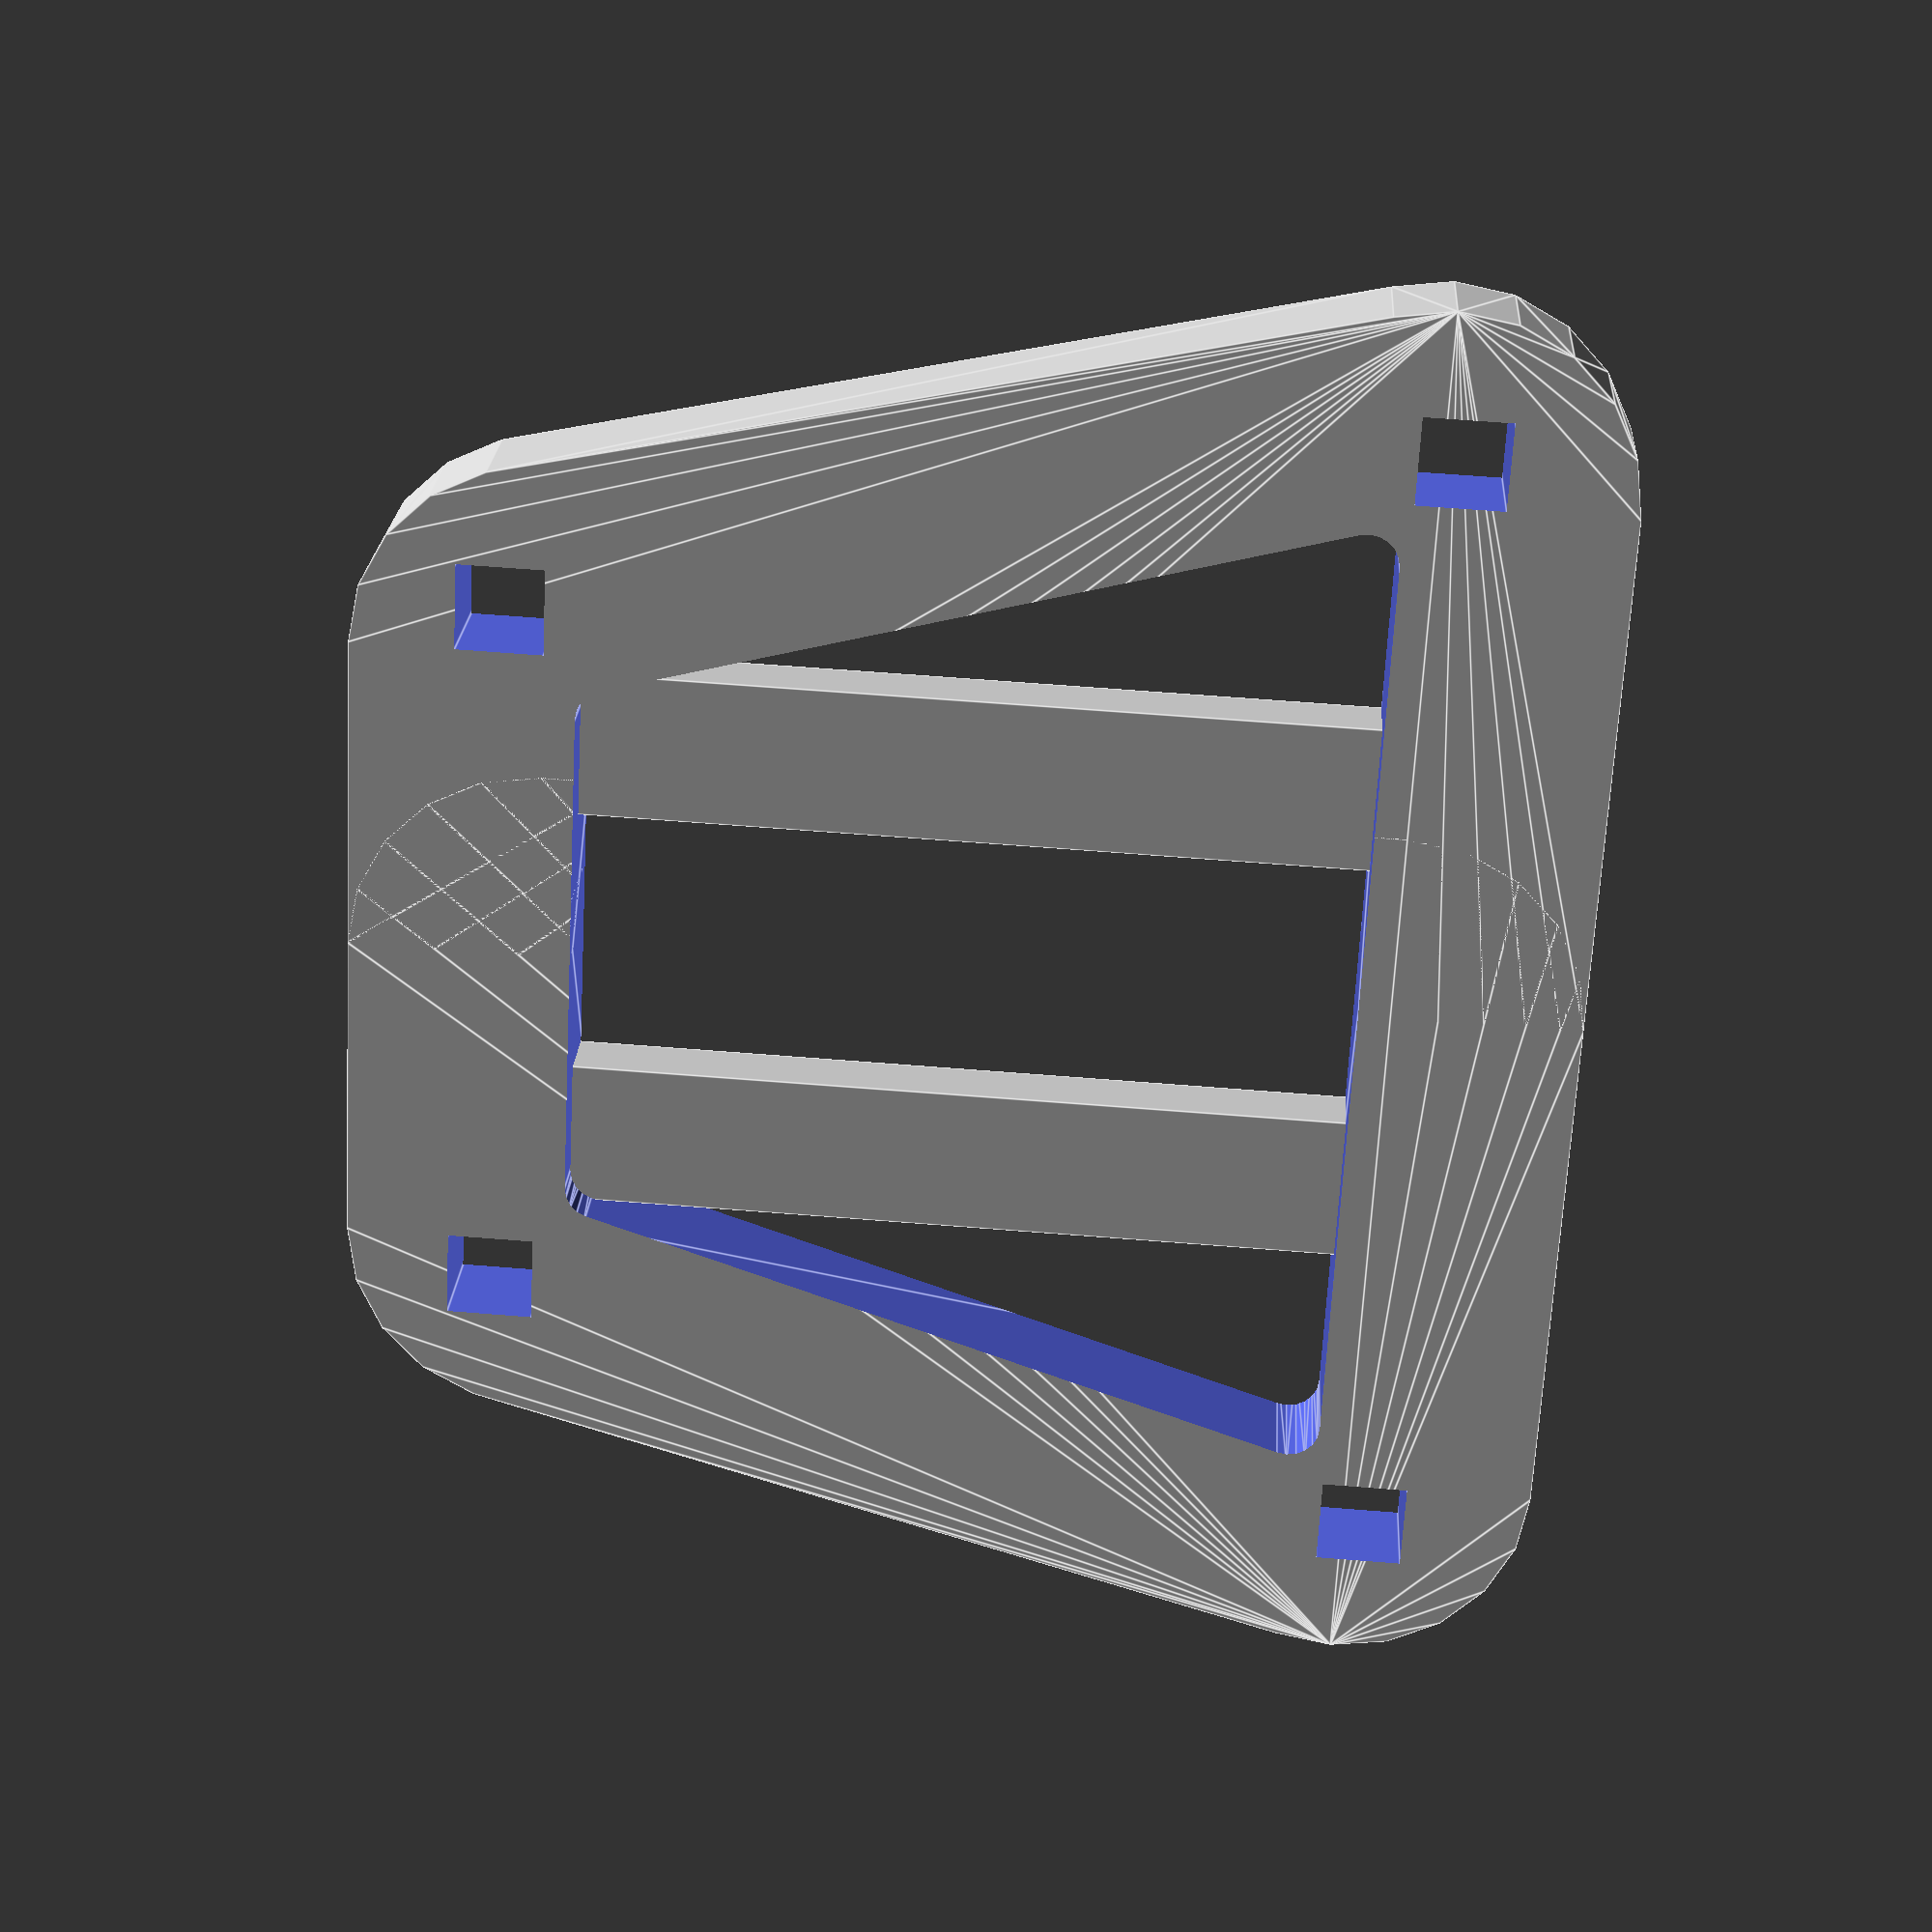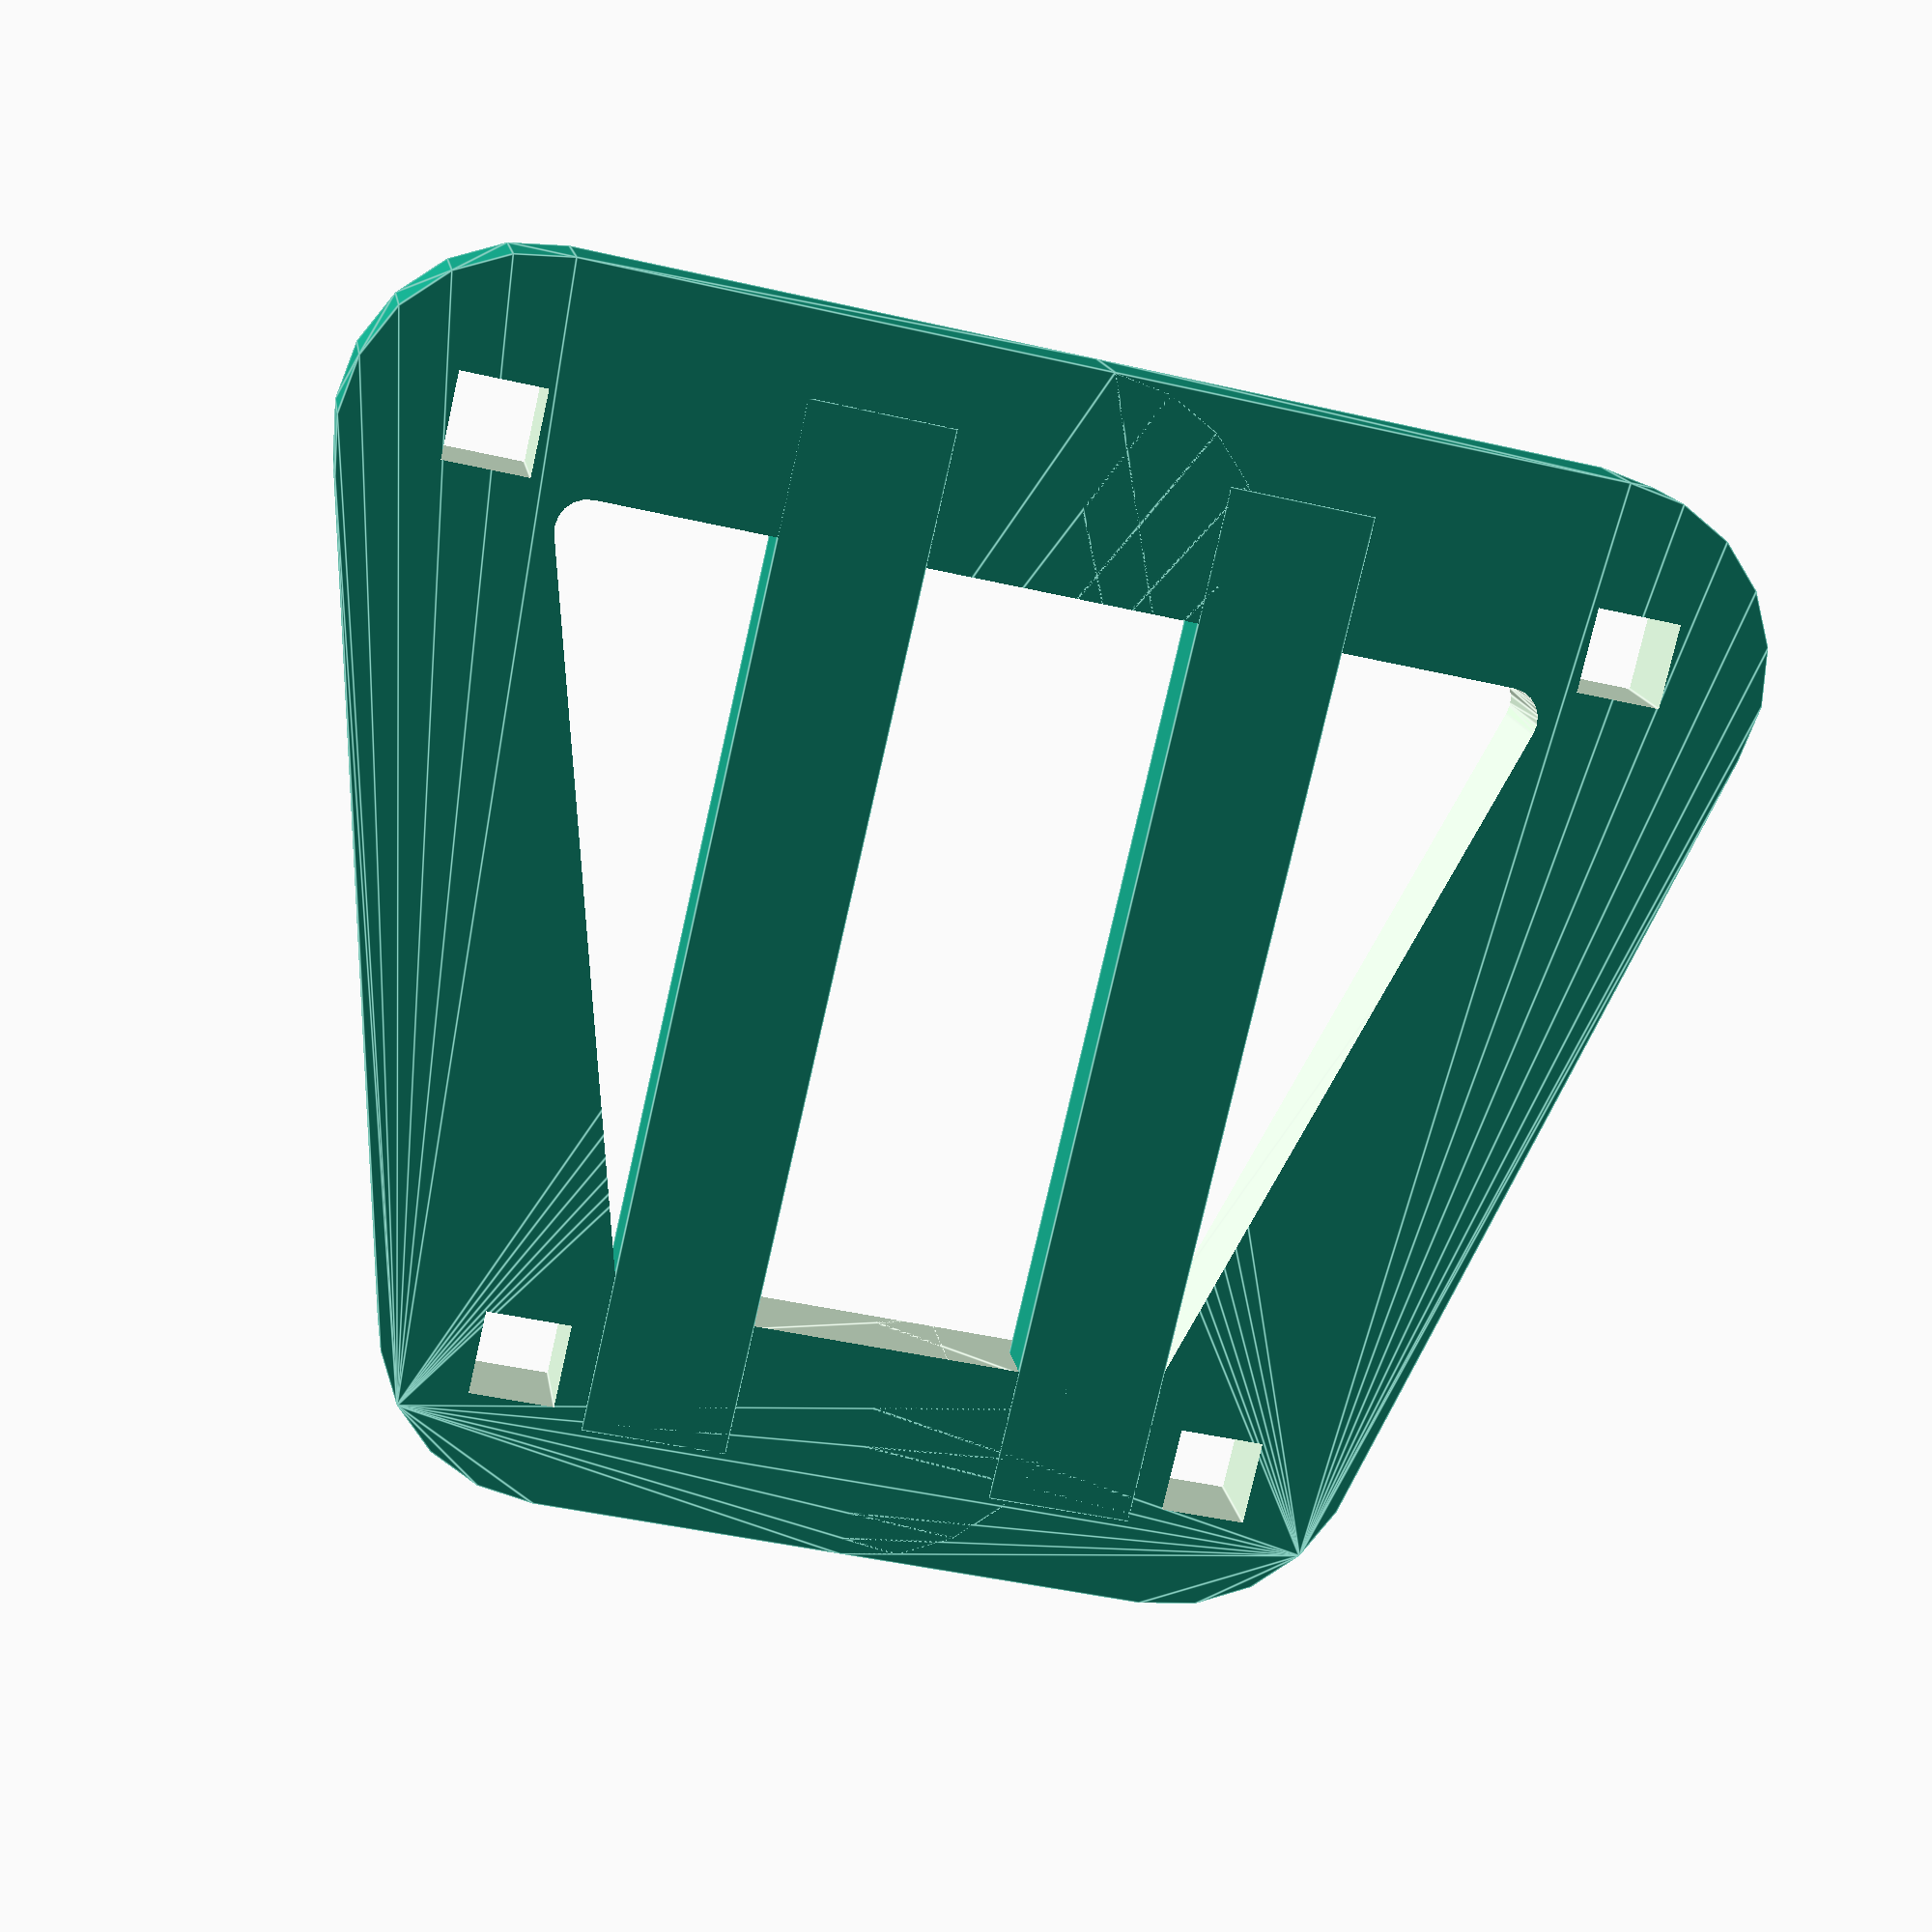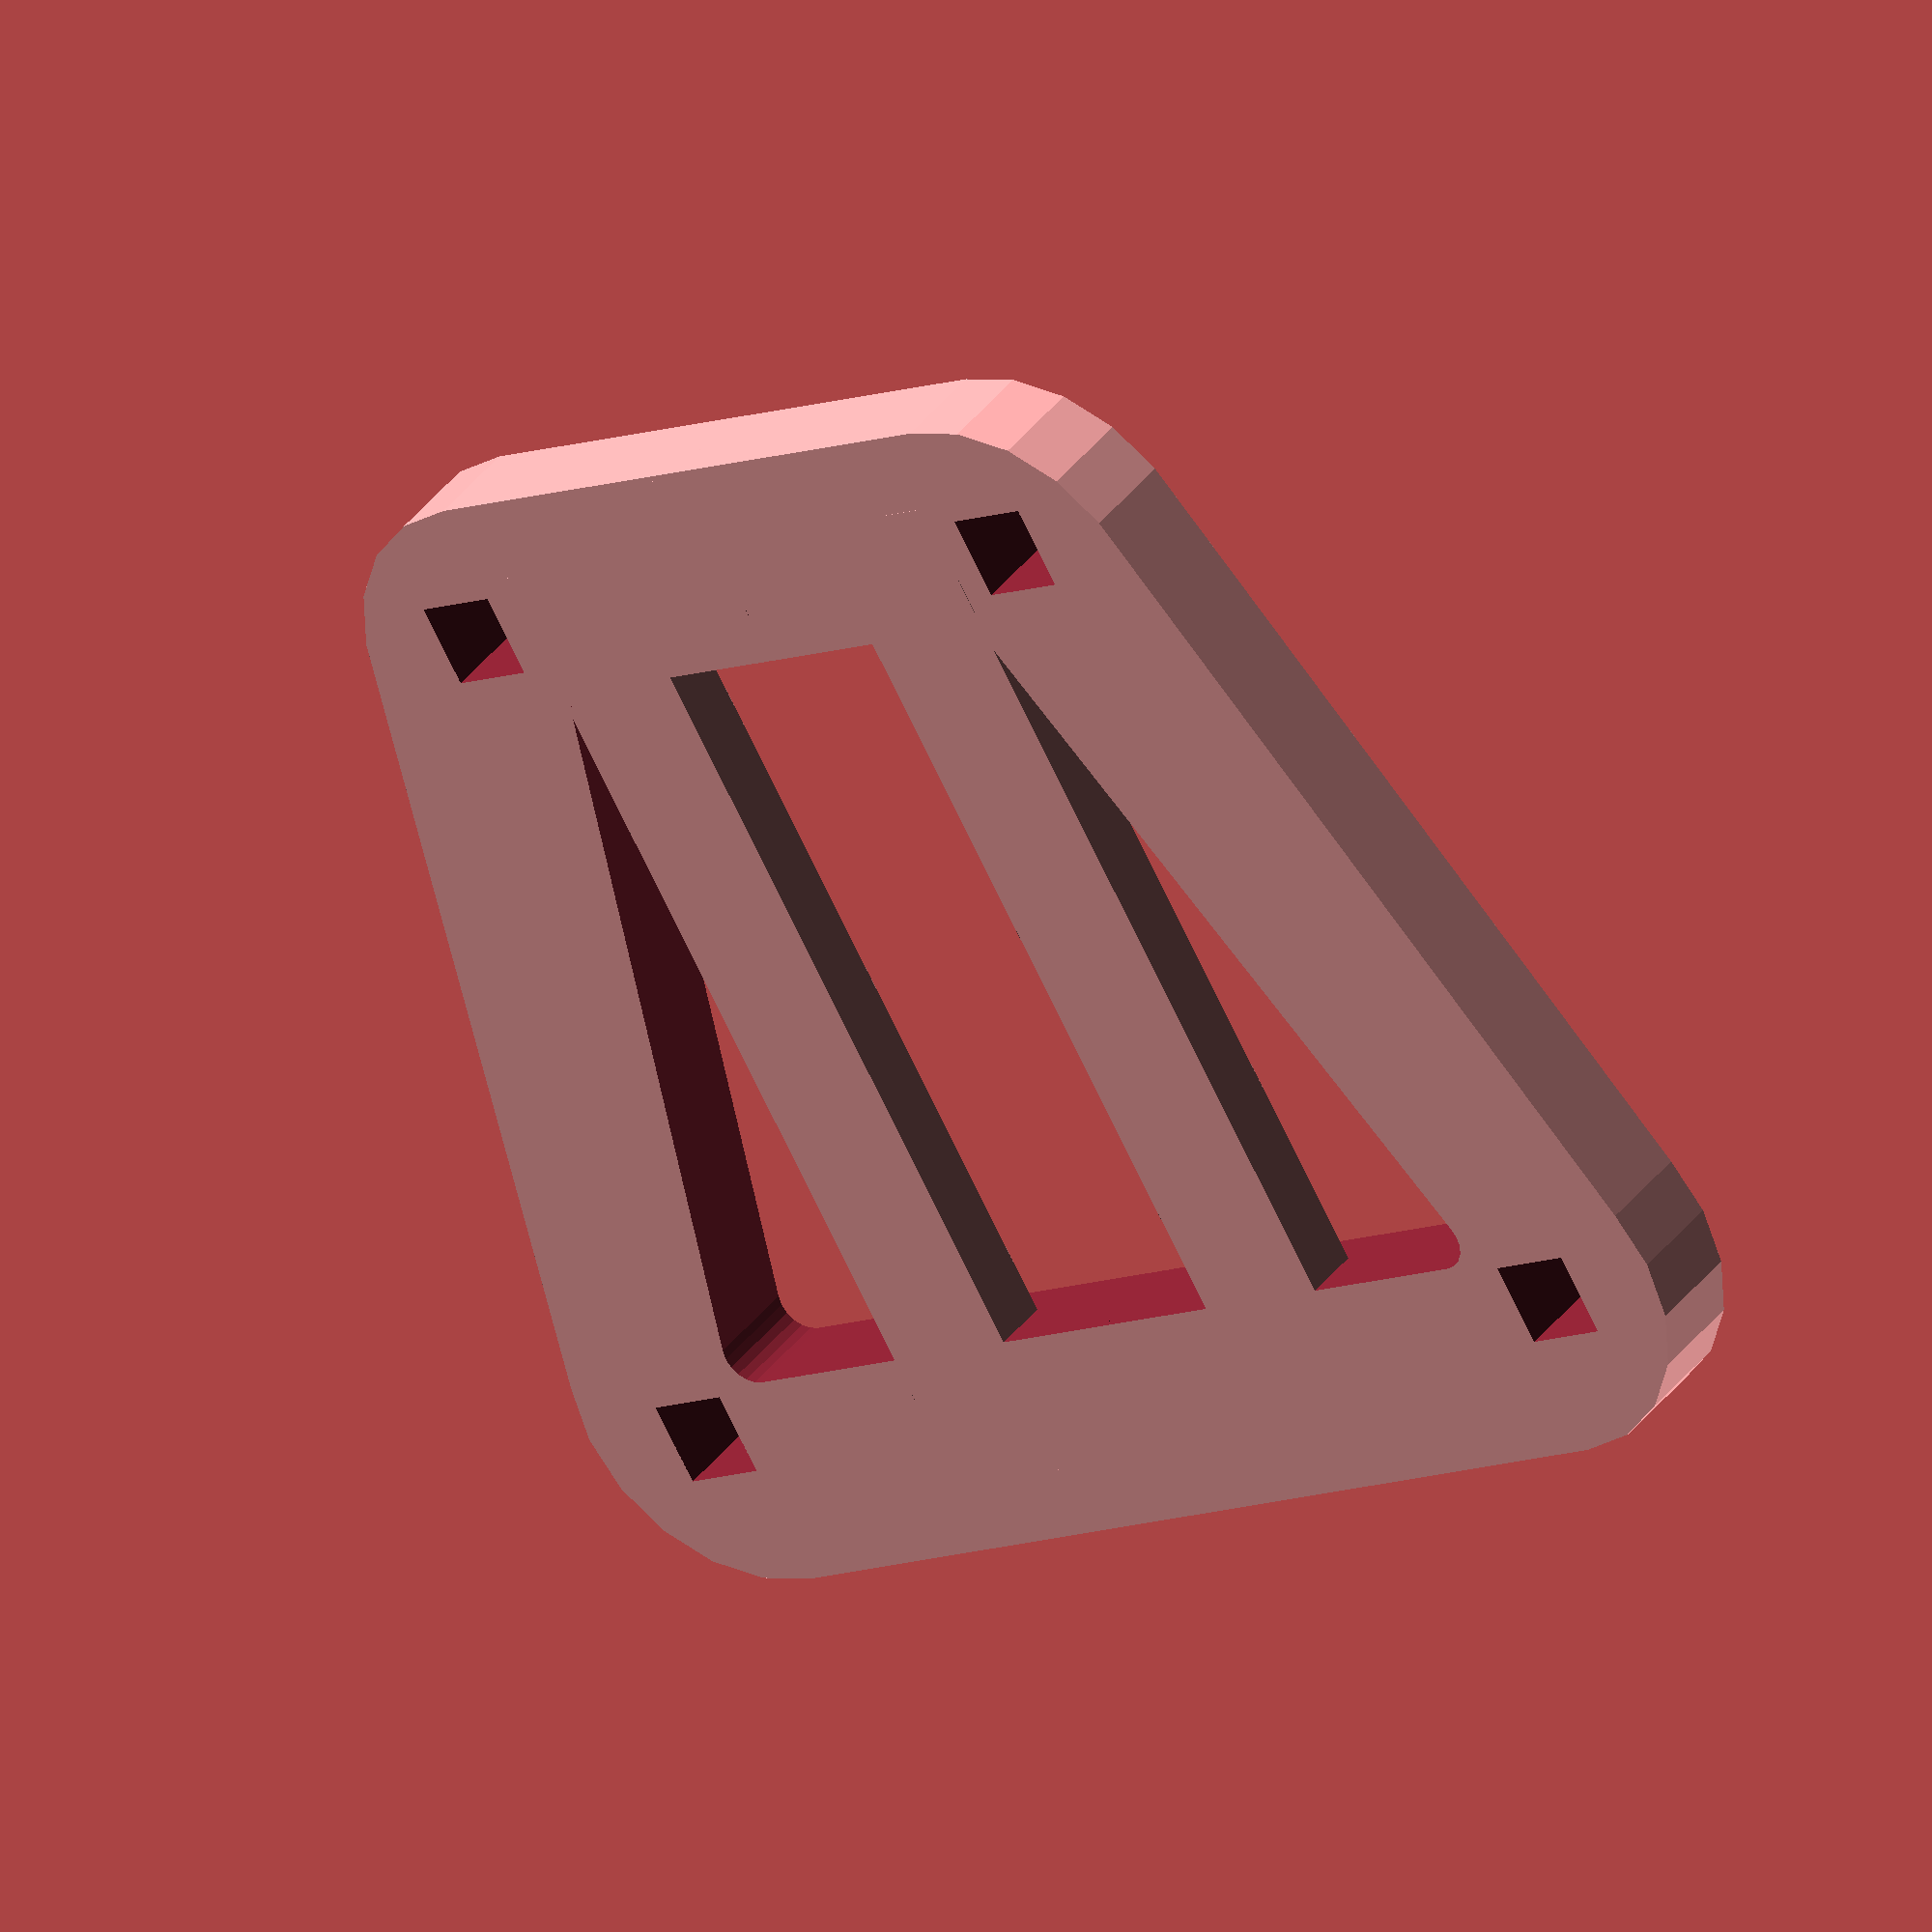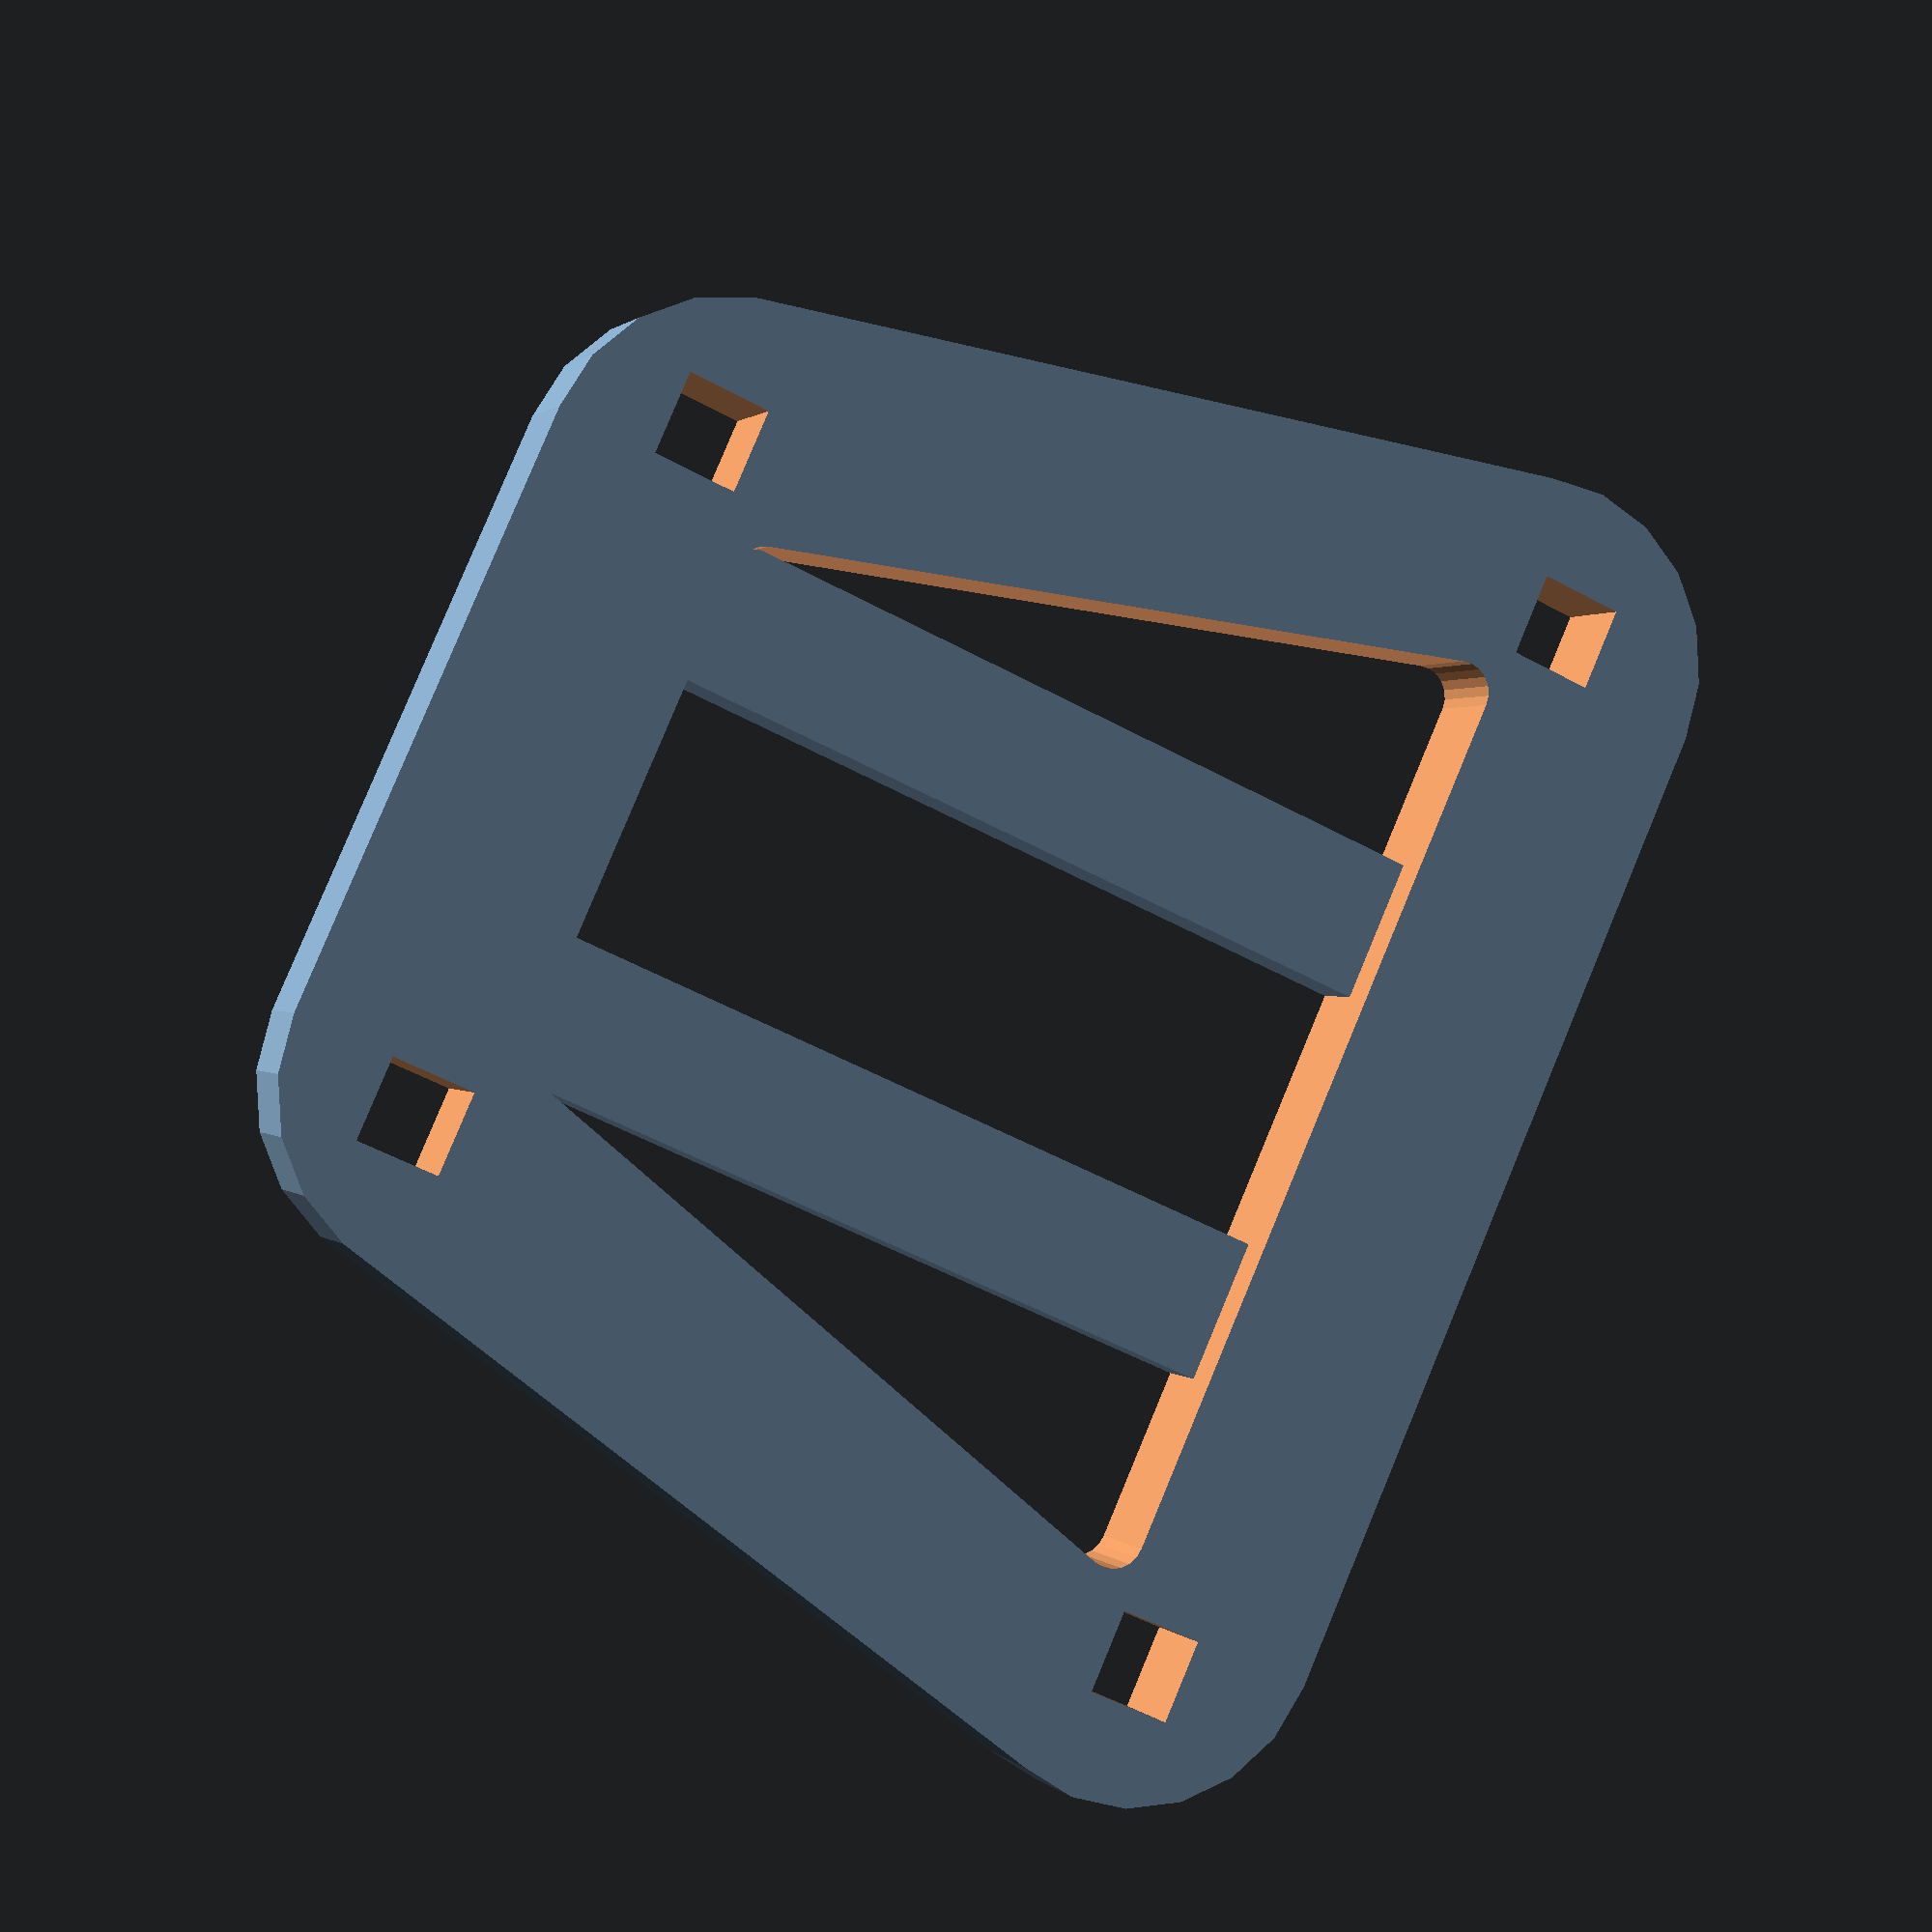
<openscad>
t = 5;

rx = 100;
rdy = 4.1;
roy = 30;
royl = 50;

p0 = [0,0,18];
p1 = [0,25,18];
p2 = [40,15,18];
p3 = [40,0,18];

k = 12;


module rails(oz=2) {
    
  translate([-rx/2,roy/2,oz]) cube([rx,rdy,rdy]);
  mirror([0,1,0]){
    translate([-rx/2,roy/2,oz]) cube([rx,rdy,rdy]);
  }
    
}

module railsLow(oz=2) {
    
  translate([-rx/2,royl/2,oz]) cube([rx,rdy,rdy]);
  mirror([0,1,0]){
    translate([-rx/2,royl/2,oz]) cube([rx,rdy,rdy]);
  }
    
}


module span() {
difference(){
  hull(){
    translate([p0[0],p0[1],0])cylinder(r=p0[2]/2, h=t, $fn=20);
    translate([p1[0],p1[1],0])cylinder(r=p1[2]/2, h=t, $fn=20);
    translate([p2[0],p2[1],0])cylinder(r=p2[2]/2, h=t, $fn=20);
    translate([p3[0],p3[1],0])cylinder(r=p3[2]/2, h=t, $fn=20);
      
  }
  
  hull(){
    translate([p0[0]+3,p0[1]-3,-1])cylinder(r=p0[2]/k, h=2*t, $fn=20);
    translate([p1[0]+3,p1[1]-3,-1])cylinder(r=p1[2]/k, h=2*t, $fn=20);
    translate([p2[0]-3,p2[1]-3,-1])cylinder(r=p2[2]/k, h=2*t, $fn=20);
    translate([p3[0]-3,p3[1]-3,-1])cylinder(r=p3[2]/k, h=2*t, $fn=20);
  }

  translate([-120/2,-40,-1])cube([120,40,10]);
}
}


difference() {
rotate([0,-90,0])
union(){
  span();
  mirror([0,1,0])span();
};

translate([0,0,38])rails();
translate([0,0,-5])railsLow();

}

translate([-5,-10-7/2,-5])cube([3,7,50]);
translate([-5,+10-7/2,-5])cube([3,7,50]);
</openscad>
<views>
elev=295.8 azim=319.3 roll=94.6 proj=p view=edges
elev=77.5 azim=278.5 roll=167.2 proj=p view=edges
elev=249.7 azim=125.7 roll=154.8 proj=o view=wireframe
elev=232.5 azim=229.2 roll=120.5 proj=p view=solid
</views>
